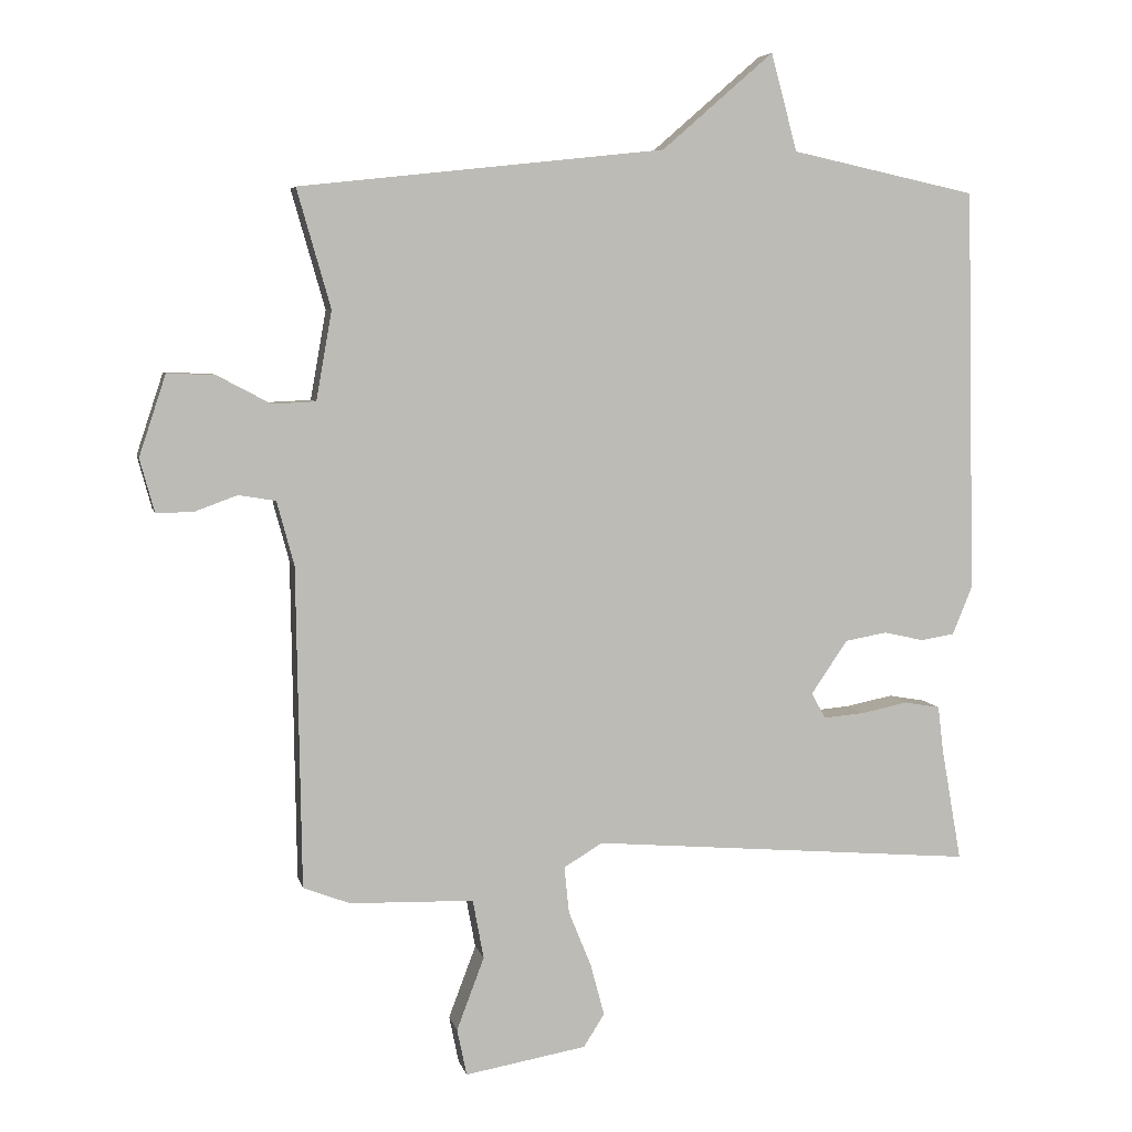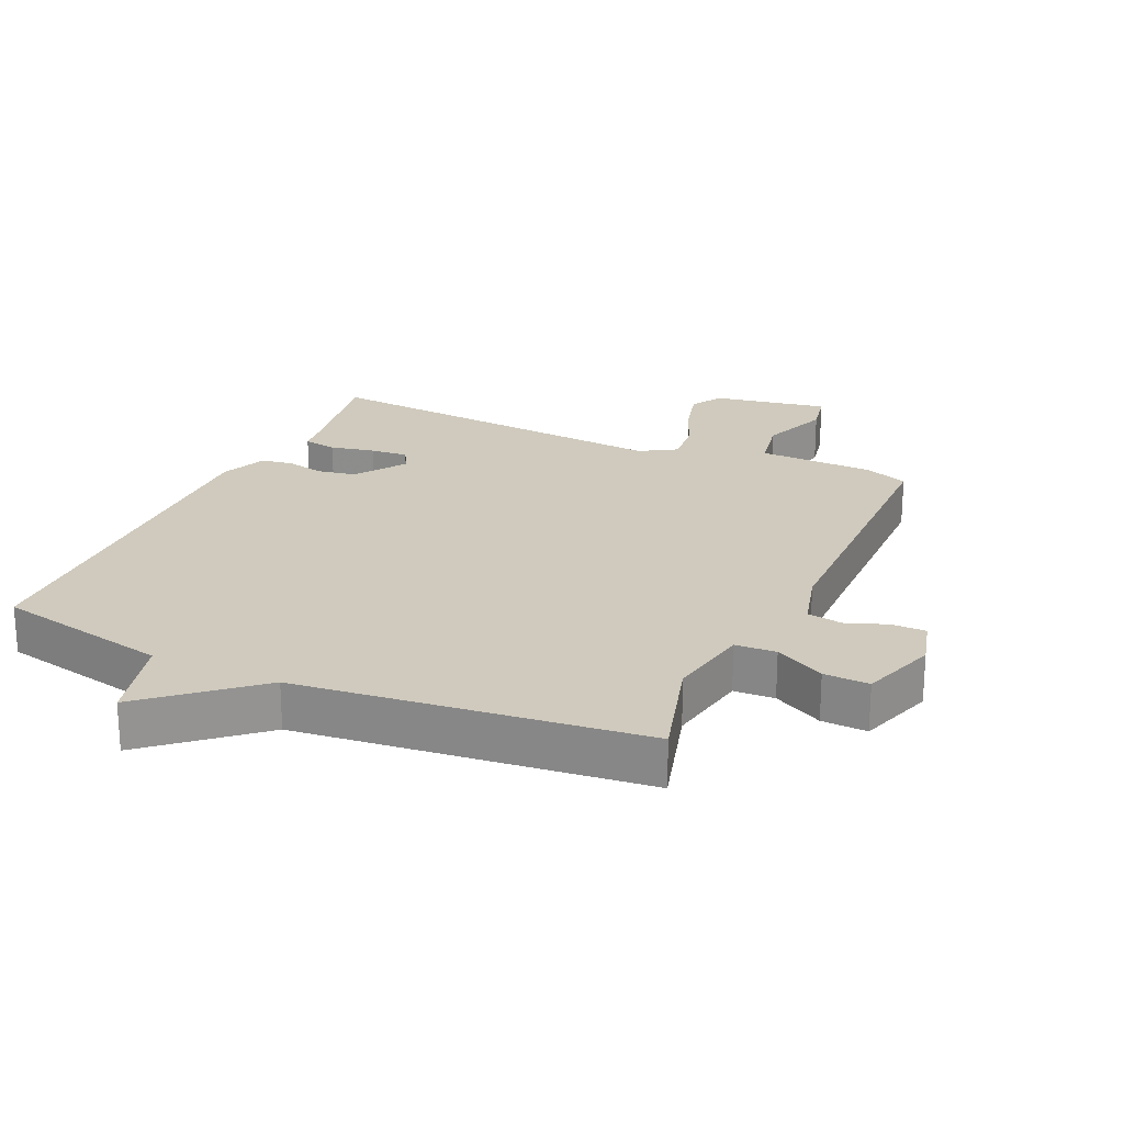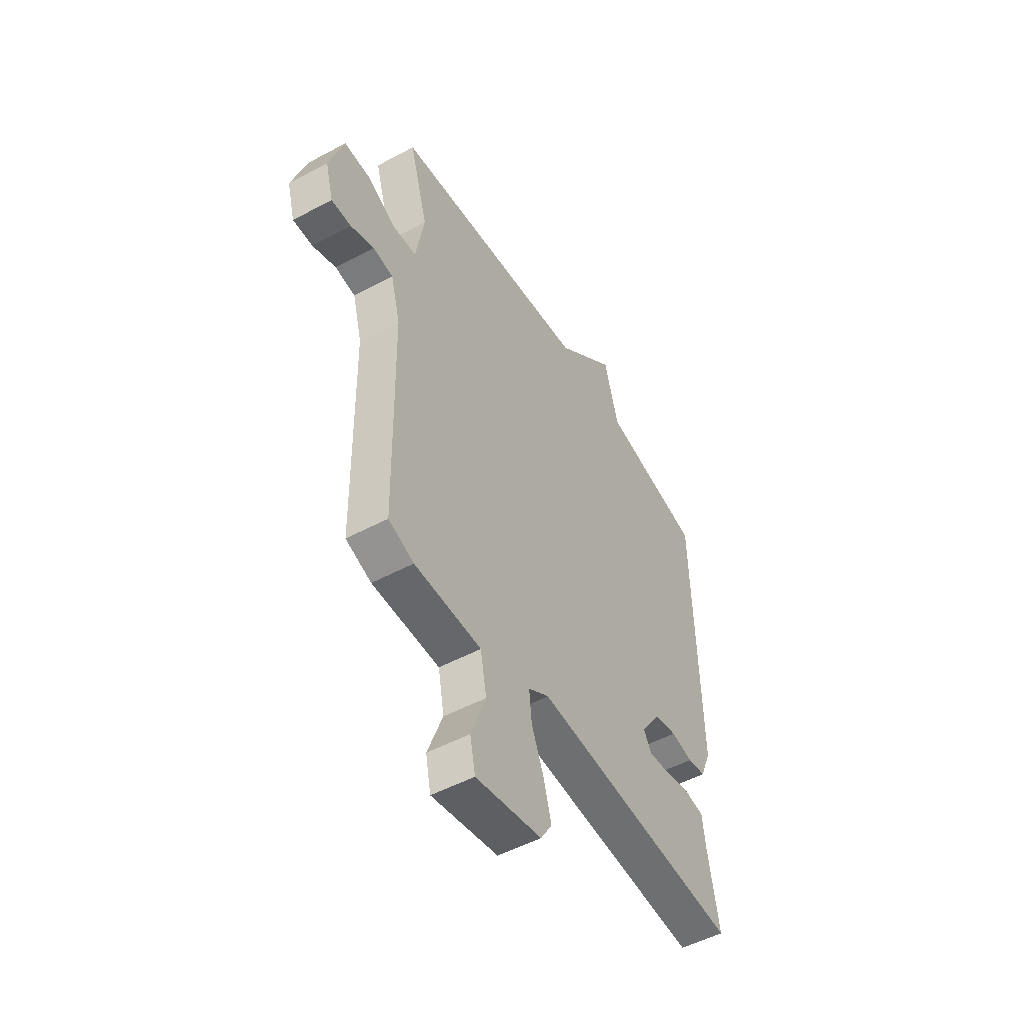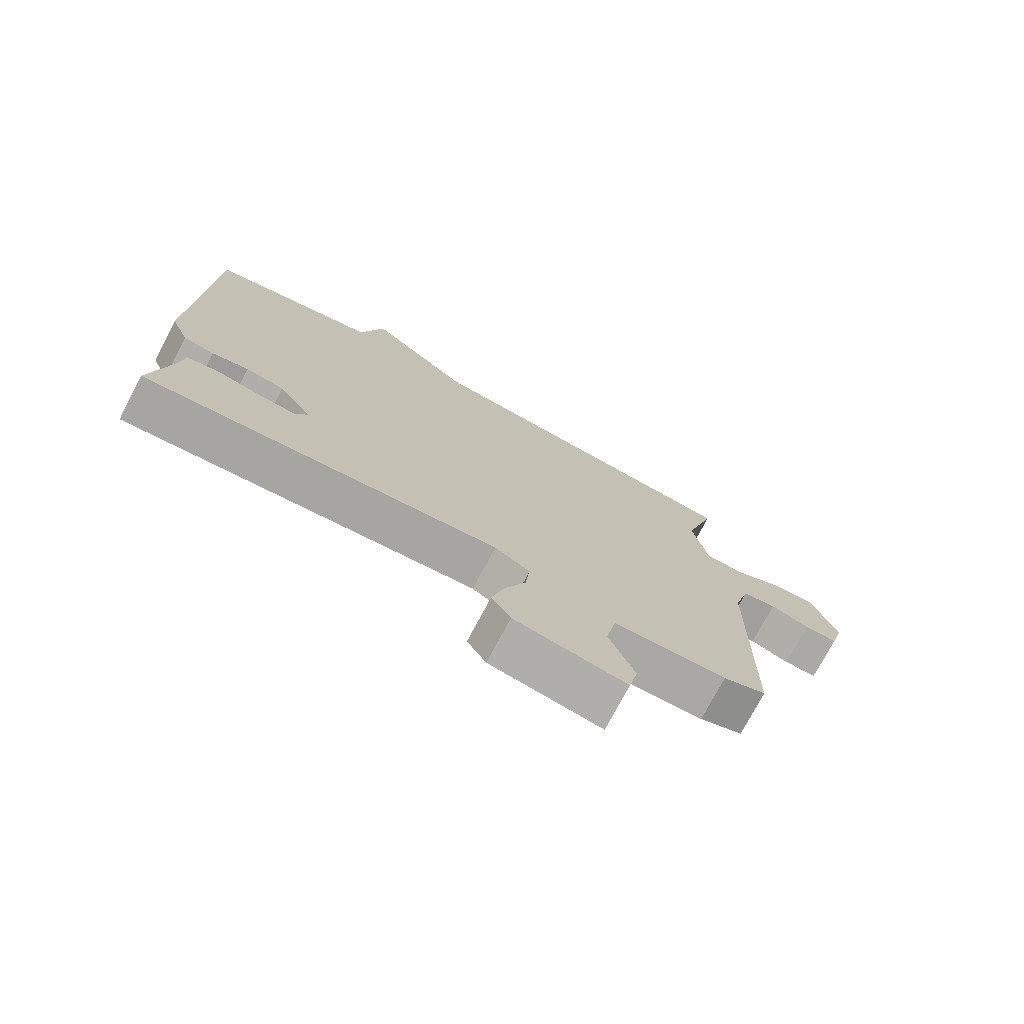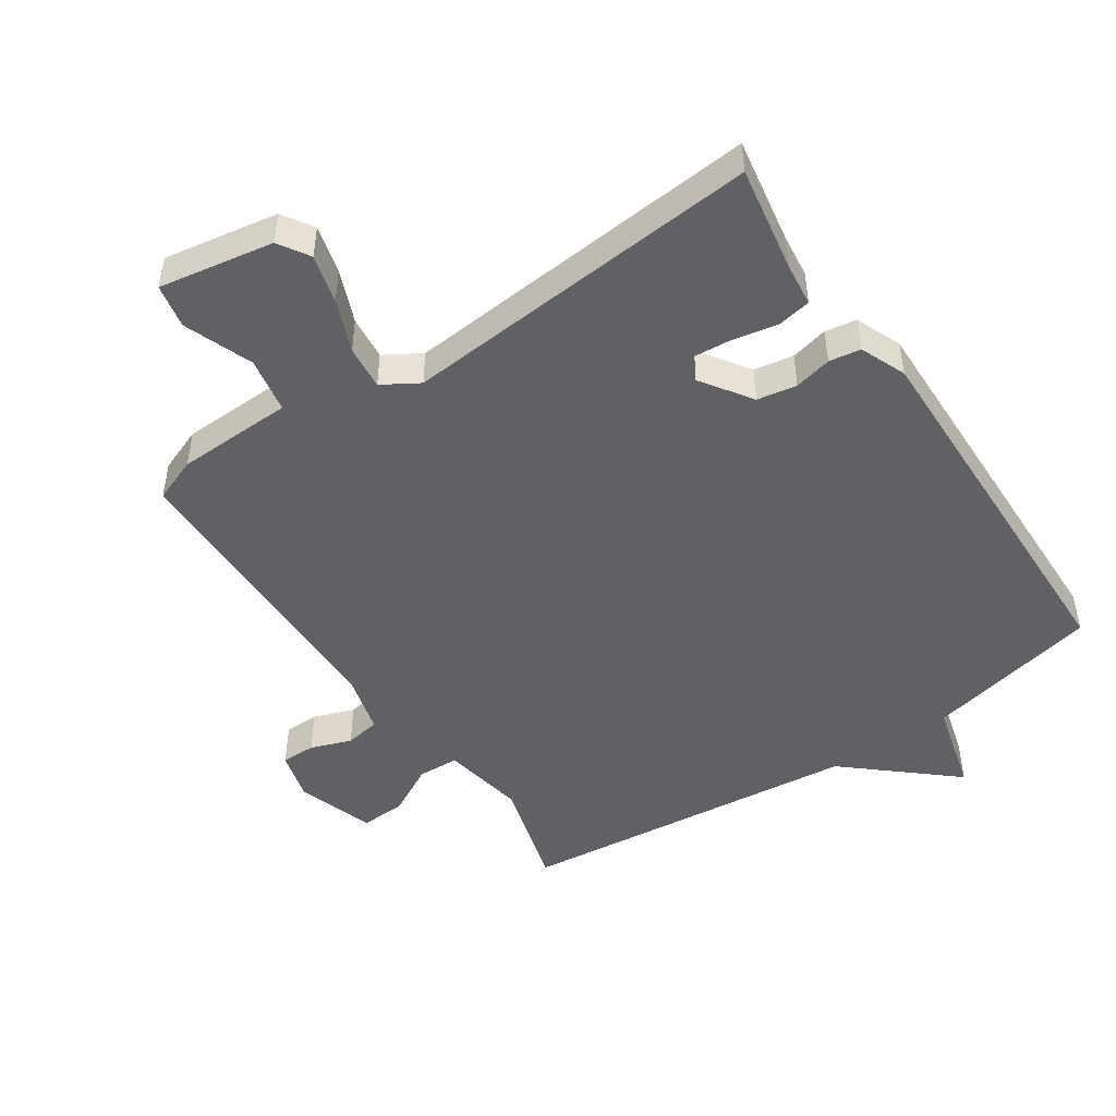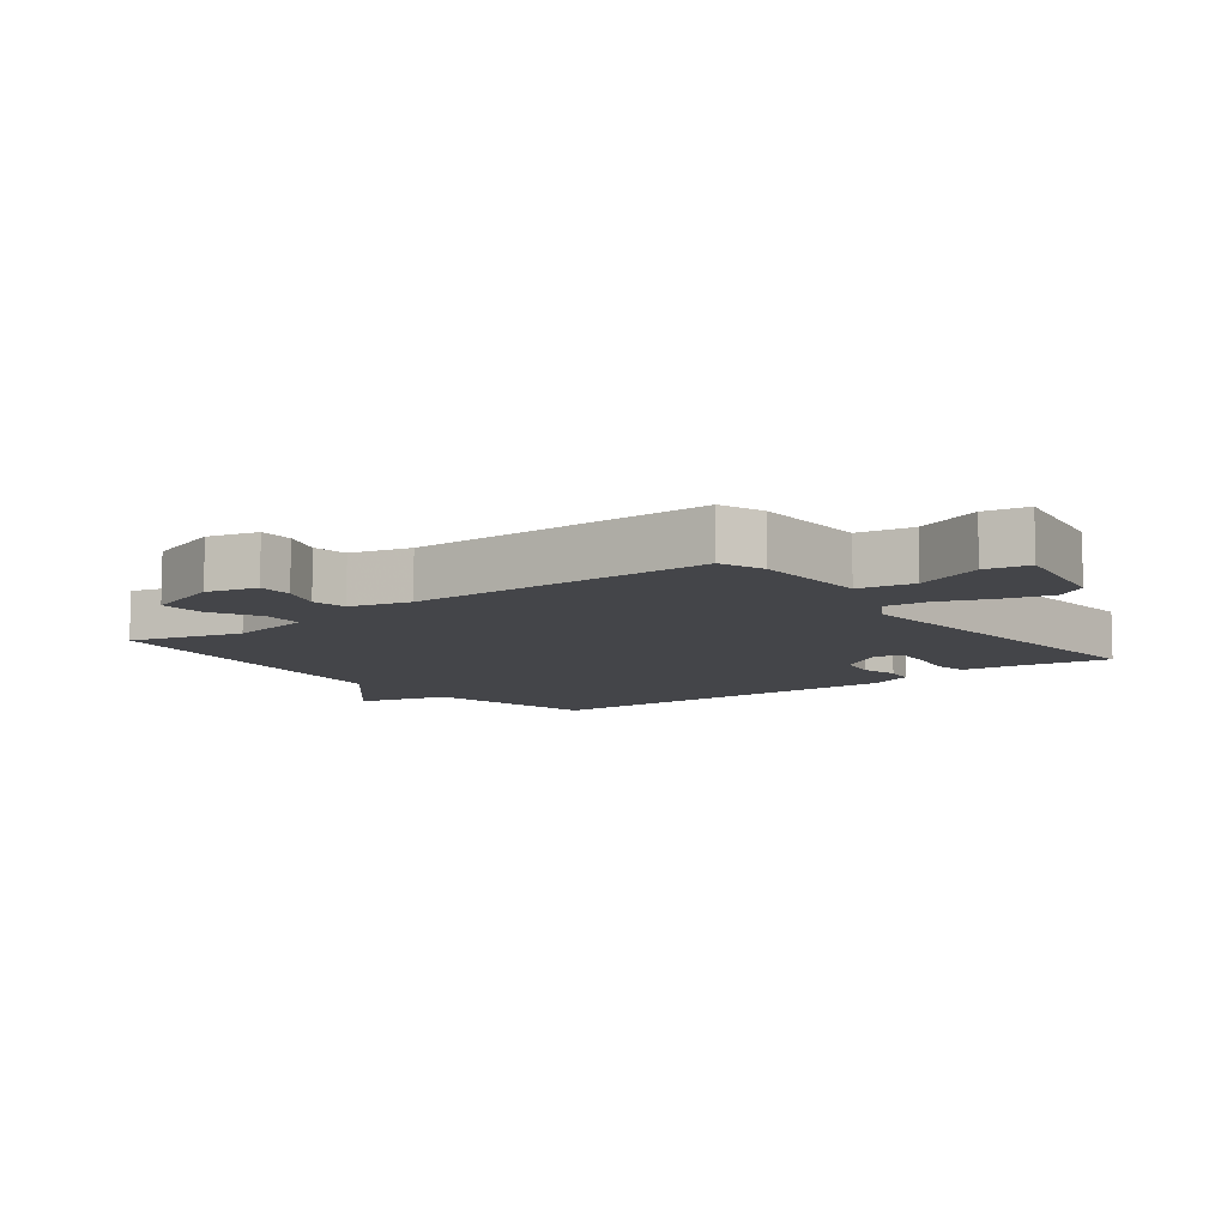
<metadata>
{"format":"obj","ext":"obj","renderer":"f3d","projection":"perspective","resolution":1024,"background":"white","views":[{"elev":5.7,"azim":167.8,"up":"+Z"},{"elev":22.8,"azim":24.4,"up":"+Y"},{"elev":-50.8,"azim":120.4,"up":"+Z"},{"elev":-75.5,"azim":-27.9,"up":"+Z"},{"elev":-48.2,"azim":-145.9,"up":"+Y"},{"elev":-9.1,"azim":127.5,"up":"+Y"}]}
</metadata>
<code>
v 0.5 0.07 0.5
v 0.451 0.07 0.328
v 0.474 0.07 0.199
v 0.537 0.07 0.196
v 0.614 0.07 0.237
v 0.684 0.07 0.24
v 0.723 0.07 0.122
v 0.702 0.07 0.045
v 0.649 0.07 0.045
v 0.586 0.07 0.068
v 0.532 0.07 0.059
v 0.507 0.07 -0.034
v 0.5 0.07 -0.5
v 0.432 0.07 -0.526
v 0.252 0.07 -0.531
v 0.236 0.07 -0.617
v 0.276 0.07 -0.723
v 0.262 0.07 -0.791
v 0.085 0.07 -0.76
v 0.055 0.07 -0.712
v 0.075 0.07 -0.637
v 0.108 0.07 -0.556
v 0.115 0.07 -0.488
v 0.059 0.07 -0.454
v -0.5 0.07 -0.5
v -0.471 0.07 -0.336
v -0.463 0.07 -0.269
v -0.411 0.07 -0.26
v -0.342 0.07 -0.274
v -0.284 0.07 -0.279
v -0.263 0.07 -0.242
v -0.316 0.07 -0.164
v -0.377 0.07 -0.153
v -0.435 0.07 -0.166
v -0.484 0.07 -0.158
v -0.513 0.07 -0.087
v -0.5 0.07 0.5
v -0.231 0.07 0.558
v -0.193 0.07 0.699
v -0.031 0.07 0.558
v 0.5 0 0.5
v 0.451 0 0.328
v 0.474 0 0.199
v 0.537 0 0.196
v 0.614 0 0.237
v 0.684 0 0.24
v 0.723 0 0.122
v 0.702 0 0.045
v 0.649 0 0.045
v 0.586 0 0.068
v 0.532 0 0.059
v 0.507 0 -0.034
v 0.5 0 -0.5
v 0.432 0 -0.526
v 0.252 0 -0.531
v 0.236 0 -0.617
v 0.276 0 -0.723
v 0.262 0 -0.791
v 0.085 0 -0.76
v 0.055 0 -0.712
v 0.075 0 -0.637
v 0.108 0 -0.556
v 0.115 0 -0.488
v 0.059 0 -0.454
v -0.5 0 -0.5
v -0.471 0 -0.336
v -0.463 0 -0.269
v -0.411 0 -0.26
v -0.342 0 -0.274
v -0.284 0 -0.279
v -0.263 0 -0.242
v -0.316 0 -0.164
v -0.377 0 -0.153
v -0.435 0 -0.166
v -0.484 0 -0.158
v -0.513 0 -0.087
v -0.5 0 0.5
v -0.231 0 0.558
v -0.193 0 0.699
v -0.031 0 0.558
f 38 39 40
f 40 1 2
f 38 40 2
f 37 38 2
f 36 37 2
f 35 36 2
f 34 35 2
f 33 34 2
f 32 33 2 3
f 31 32 3 4
f 4 5 6
f 31 4 6
f 30 31 6
f 26 27 28 29
f 26 29 30
f 25 26 30
f 24 25 30
f 20 21 22
f 19 20 22
f 18 19 22
f 17 18 22
f 16 17 22
f 15 16 22 23
f 15 23 24
f 14 15 24
f 13 14 24
f 12 13 24
f 8 9 10
f 7 8 10
f 6 7 10
f 6 10 11
f 30 6 11
f 11 12 24 30
f 80 79 78
f 42 41 80
f 42 80 78
f 42 78 77
f 42 77 76
f 42 76 75
f 42 75 74
f 42 74 73
f 43 42 73 72
f 44 43 72 71
f 46 45 44
f 46 44 71
f 46 71 70
f 69 68 67 66
f 70 69 66
f 70 66 65
f 70 65 64
f 62 61 60
f 62 60 59
f 62 59 58
f 62 58 57
f 62 57 56
f 63 62 56 55
f 64 63 55
f 64 55 54
f 64 54 53
f 64 53 52
f 50 49 48
f 50 48 47
f 50 47 46
f 51 50 46
f 51 46 70
f 70 64 52 51
f 1 41 42 2
f 2 42 43 3
f 3 43 44 4
f 4 44 45 5
f 5 45 46 6
f 6 46 47 7
f 7 47 48 8
f 8 48 49 9
f 9 49 50 10
f 10 50 51 11
f 11 51 52 12
f 12 52 53 13
f 13 53 54 14
f 14 54 55 15
f 15 55 56 16
f 16 56 57 17
f 17 57 58 18
f 18 58 59 19
f 19 59 60 20
f 20 60 61 21
f 21 61 62 22
f 22 62 63 23
f 23 63 64 24
f 24 64 65 25
f 25 65 66 26
f 26 66 67 27
f 27 67 68 28
f 28 68 69 29
f 29 69 70 30
f 30 70 71 31
f 31 71 72 32
f 32 72 73 33
f 33 73 74 34
f 34 74 75 35
f 35 75 76 36
f 36 76 77 37
f 37 77 78 38
f 38 78 79 39
f 39 79 80 40
f 40 80 41 1

</code>
